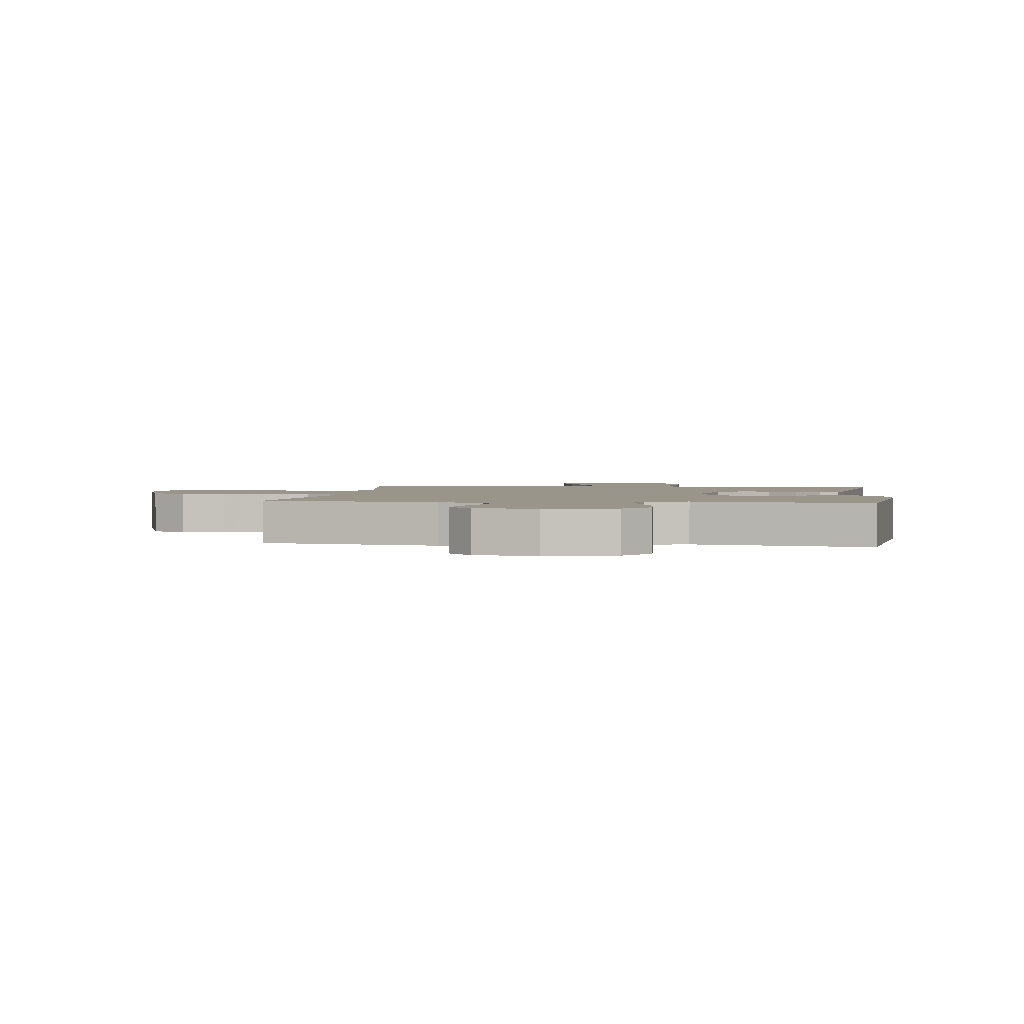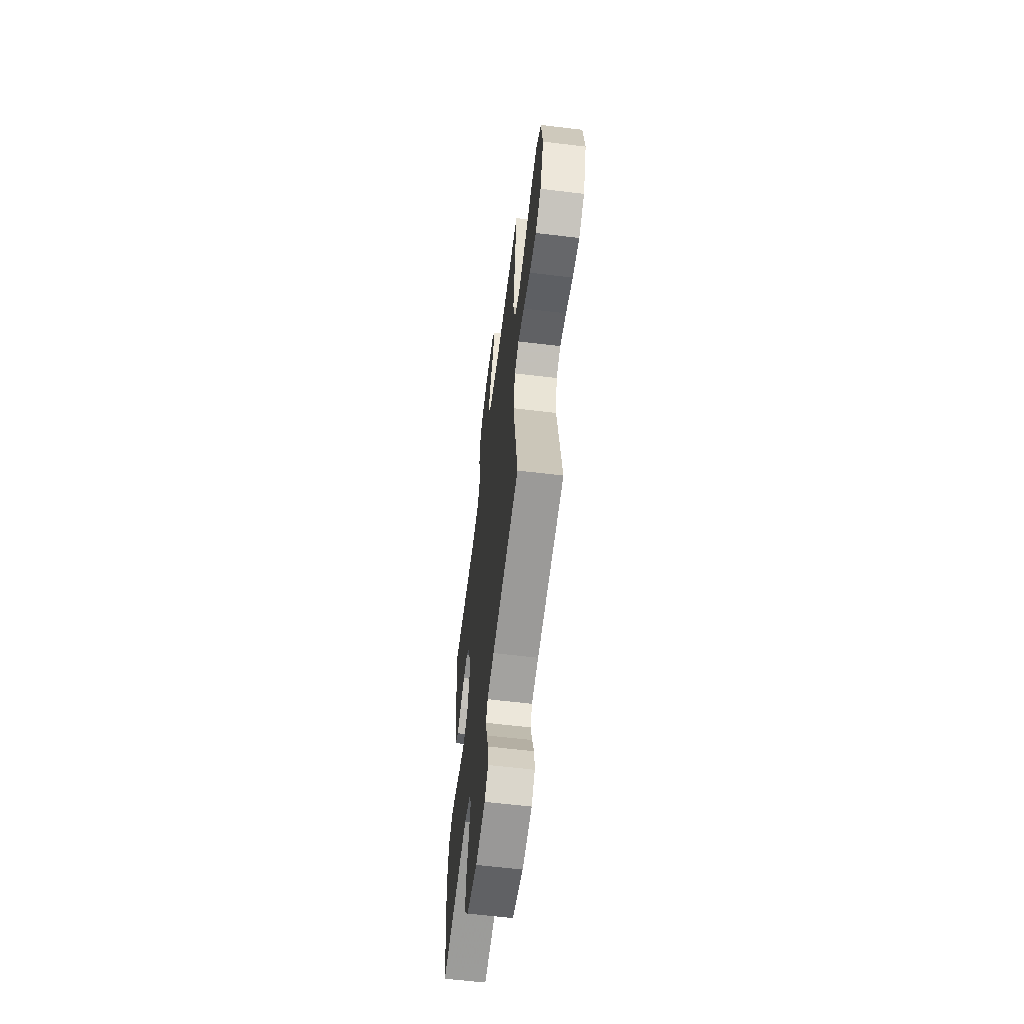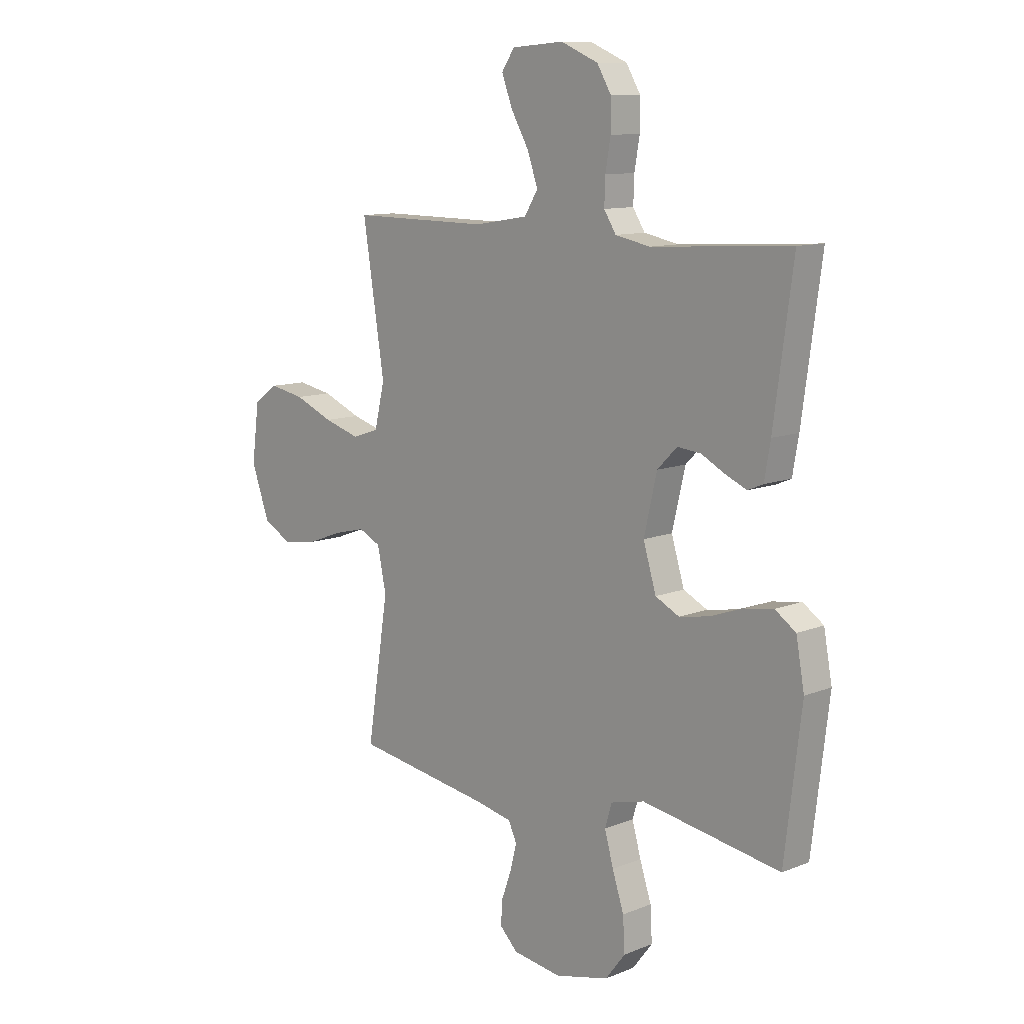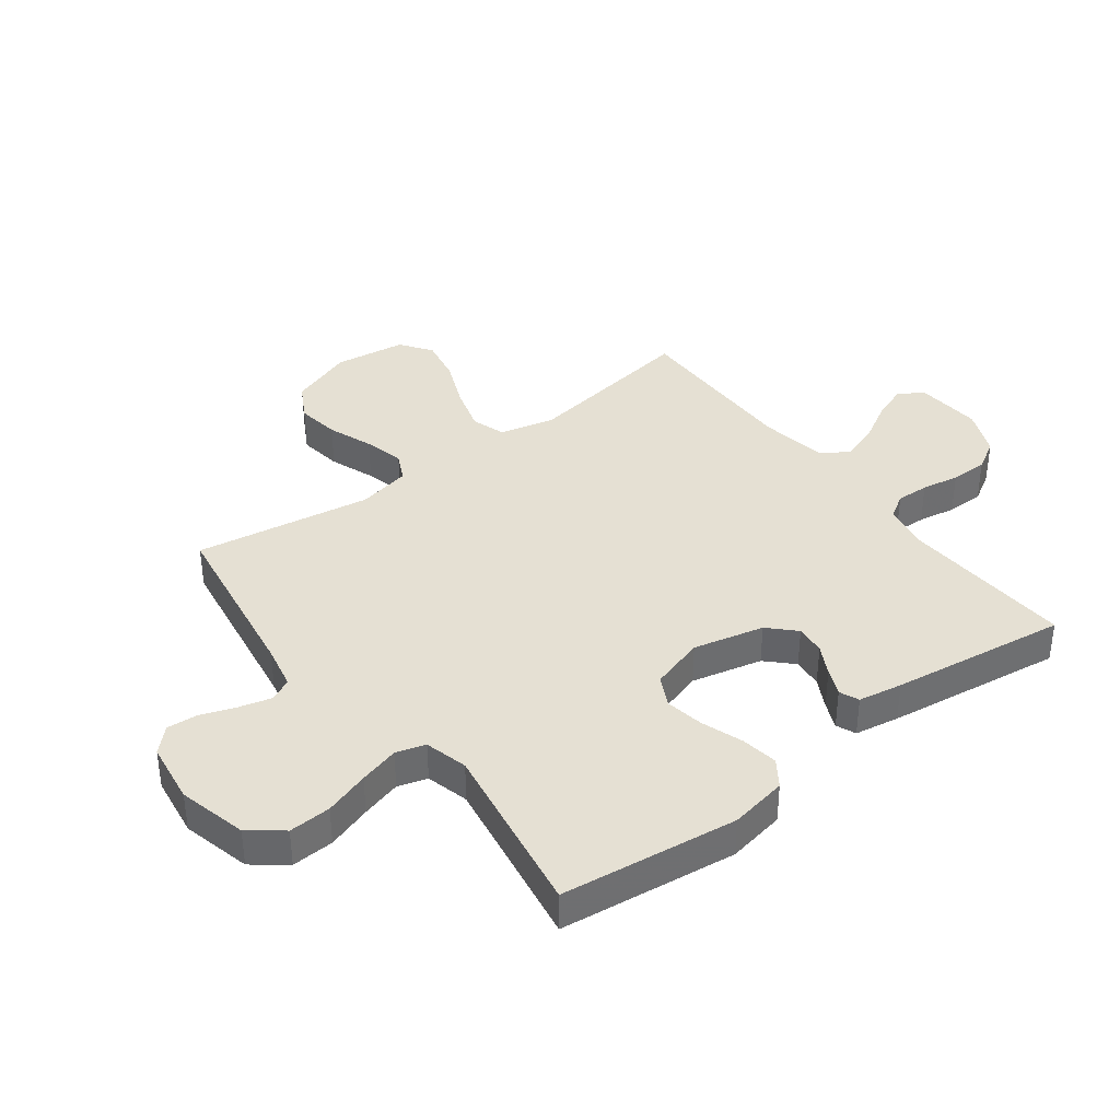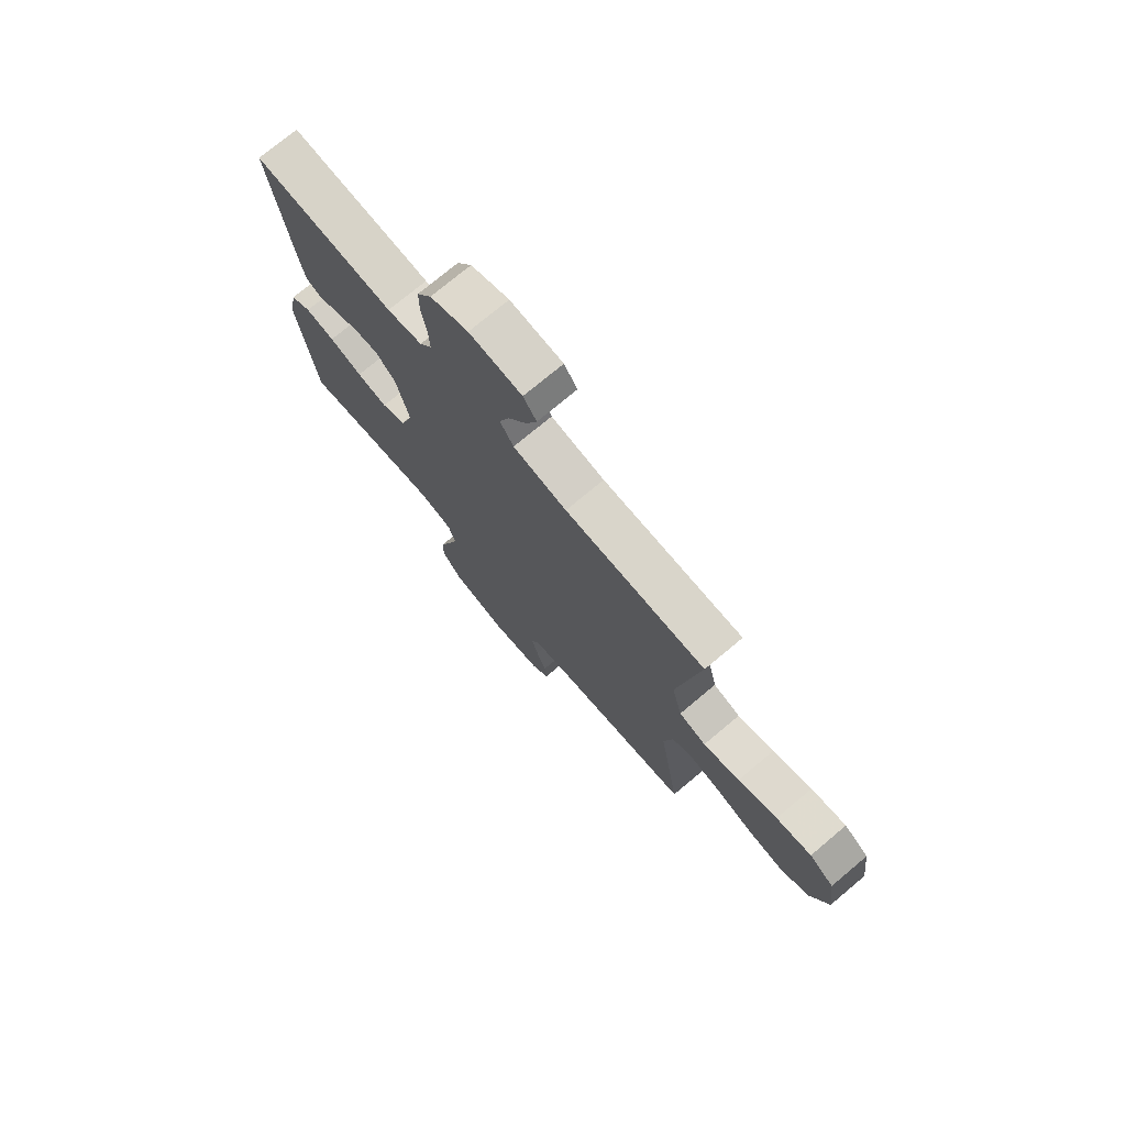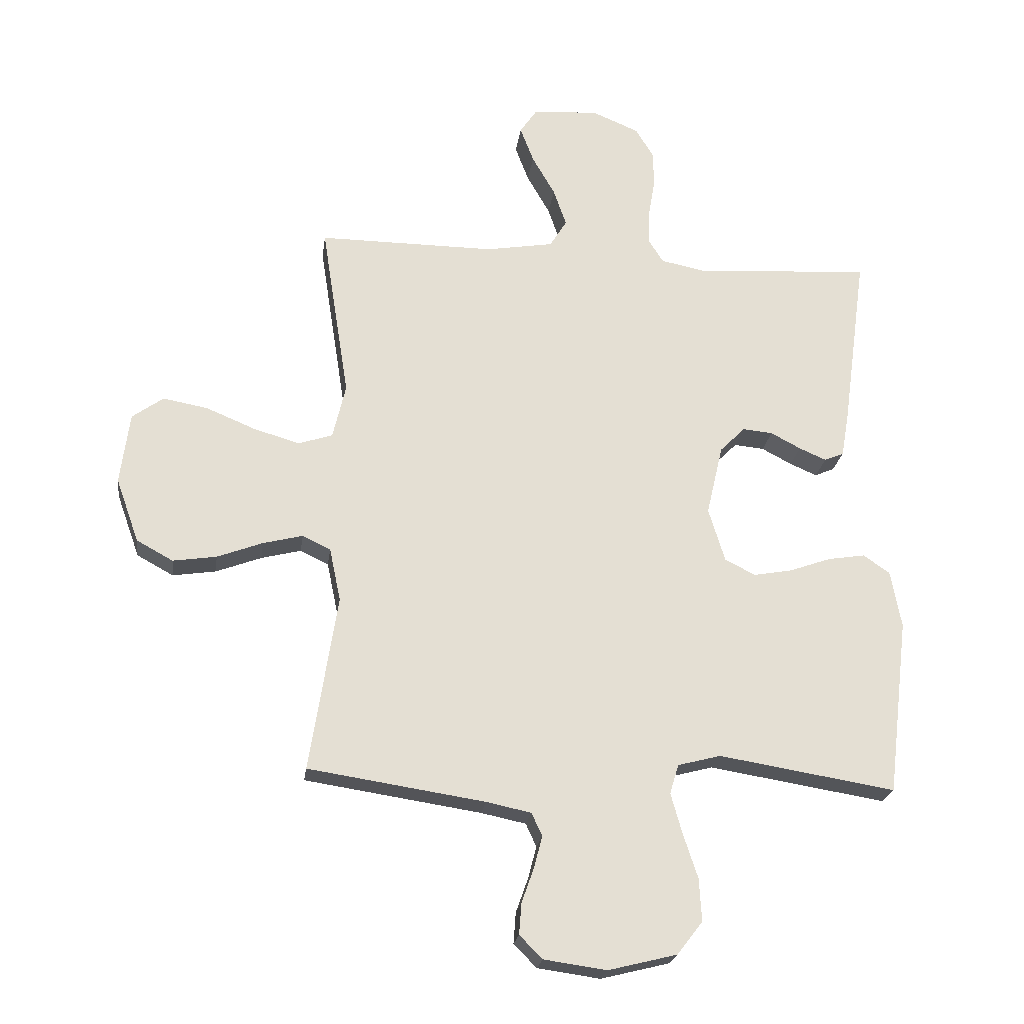
<metadata>
{"format":"obj","ext":"obj","renderer":"f3d","projection":"perspective","resolution":1024,"background":"white","views":[{"elev":2.1,"azim":-172.3,"up":"+Y"},{"elev":-60.6,"azim":82.9,"up":"+Z"},{"elev":11.0,"azim":-134.5,"up":"+Z"},{"elev":37.9,"azim":-127.0,"up":"+Y"},{"elev":74.9,"azim":50.1,"up":"+Z"},{"elev":-22.6,"azim":172.5,"up":"+Z"}]}
</metadata>
<code>
v -0.5 0.07 -0.5
v -0.536 0.07 -0.2
v -0.518 0.07 -0.102
v -0.473 0.07 -0.071
v -0.41 0.07 -0.081
v -0.34 0.07 -0.106
v -0.274 0.07 -0.118
v -0.222 0.07 -0.092
v -0.194 0.07 0
v -0.222 0.07 0.12
v -0.265 0.07 0.163
v -0.316 0.07 0.158
v -0.367 0.07 0.131
v -0.413 0.07 0.111
v -0.446 0.07 0.125
v -0.459 0.07 0.2
v -0.5 0.07 0.5
v -0.2 0.07 0.482
v -0.125 0.07 0.497
v -0.099 0.07 0.538
v -0.101 0.07 0.594
v -0.112 0.07 0.658
v -0.112 0.07 0.721
v -0.081 0.07 0.773
v 0 0.07 0.807
v 0.112 0.07 0.798
v 0.14 0.07 0.757
v 0.117 0.07 0.696
v 0.078 0.07 0.628
v 0.056 0.07 0.564
v 0.085 0.07 0.517
v 0.2 0.07 0.498
v 0.5 0.07 0.5
v 0.453 0.07 0.2
v 0.475 0.07 0.107
v 0.533 0.07 0.088
v 0.611 0.07 0.111
v 0.695 0.07 0.146
v 0.771 0.07 0.16
v 0.824 0.07 0.122
v 0.84 0.07 0
v 0.801 0.07 -0.109
v 0.739 0.07 -0.143
v 0.665 0.07 -0.132
v 0.588 0.07 -0.103
v 0.52 0.07 -0.086
v 0.472 0.07 -0.109
v 0.453 0.07 -0.2
v 0.5 0.07 -0.5
v 0.2 0.07 -0.546
v 0.124 0.07 -0.562
v 0.106 0.07 -0.601
v 0.12 0.07 -0.655
v 0.141 0.07 -0.714
v 0.145 0.07 -0.767
v 0.106 0.07 -0.806
v 0 0.07 -0.821
v -0.117 0.07 -0.792
v -0.16 0.07 -0.736
v -0.156 0.07 -0.664
v -0.131 0.07 -0.588
v -0.112 0.07 -0.52
v -0.127 0.07 -0.47
v -0.2 0.07 -0.451
v -0.5 0 -0.5
v -0.536 0 -0.2
v -0.518 0 -0.102
v -0.473 0 -0.071
v -0.41 0 -0.081
v -0.34 0 -0.106
v -0.274 0 -0.118
v -0.222 0 -0.092
v -0.194 0 0
v -0.222 0 0.12
v -0.265 0 0.163
v -0.316 0 0.158
v -0.367 0 0.131
v -0.413 0 0.111
v -0.446 0 0.125
v -0.459 0 0.2
v -0.5 0 0.5
v -0.2 0 0.482
v -0.125 0 0.497
v -0.099 0 0.538
v -0.101 0 0.594
v -0.112 0 0.658
v -0.112 0 0.721
v -0.081 0 0.773
v 0 0 0.807
v 0.112 0 0.798
v 0.14 0 0.757
v 0.117 0 0.696
v 0.078 0 0.628
v 0.056 0 0.564
v 0.085 0 0.517
v 0.2 0 0.498
v 0.5 0 0.5
v 0.453 0 0.2
v 0.475 0 0.107
v 0.533 0 0.088
v 0.611 0 0.111
v 0.695 0 0.146
v 0.771 0 0.16
v 0.824 0 0.122
v 0.84 0 0
v 0.801 0 -0.109
v 0.739 0 -0.143
v 0.665 0 -0.132
v 0.588 0 -0.103
v 0.52 0 -0.086
v 0.472 0 -0.109
v 0.453 0 -0.2
v 0.5 0 -0.5
v 0.2 0 -0.546
v 0.124 0 -0.562
v 0.106 0 -0.601
v 0.12 0 -0.655
v 0.141 0 -0.714
v 0.145 0 -0.767
v 0.106 0 -0.806
v 0 0 -0.821
v -0.117 0 -0.792
v -0.16 0 -0.736
v -0.156 0 -0.664
v -0.131 0 -0.588
v -0.112 0 -0.52
v -0.127 0 -0.47
v -0.2 0 -0.451
f 59 60 61
f 58 59 61
f 57 58 61
f 56 57 61
f 55 56 61
f 54 55 61
f 53 54 61
f 52 53 61 62
f 51 52 62 63
f 48 49 50
f 50 51 63
f 48 50 63
f 47 48 63
f 43 44 45
f 42 43 45
f 41 42 45
f 40 41 45
f 39 40 45
f 38 39 45
f 37 38 45
f 36 37 45 46
f 35 36 46 47
f 32 33 34
f 47 63 64
f 35 47 64
f 34 35 64
f 32 34 64
f 31 32 64
f 27 28 29
f 26 27 29
f 25 26 29
f 24 25 29
f 23 24 29
f 22 23 29
f 21 22 29
f 20 21 29 30
f 16 17 18
f 15 16 18
f 14 15 18
f 13 14 18
f 12 13 18
f 11 12 18 19
f 20 30 31
f 19 20 31
f 11 19 31
f 10 11 31
f 4 5 6
f 3 4 6
f 2 3 6
f 1 2 6
f 64 1 6
f 64 6 7
f 9 10 31
f 8 9 31 64
f 7 8 64
f 125 124 123
f 125 123 122
f 125 122 121
f 125 121 120
f 125 120 119
f 125 119 118
f 125 118 117
f 126 125 117 116
f 127 126 116 115
f 114 113 112
f 127 115 114
f 127 114 112
f 127 112 111
f 109 108 107
f 109 107 106
f 109 106 105
f 109 105 104
f 109 104 103
f 109 103 102
f 109 102 101
f 110 109 101 100
f 111 110 100 99
f 98 97 96
f 128 127 111
f 128 111 99
f 128 99 98
f 128 98 96
f 128 96 95
f 93 92 91
f 93 91 90
f 93 90 89
f 93 89 88
f 93 88 87
f 93 87 86
f 93 86 85
f 94 93 85 84
f 82 81 80
f 82 80 79
f 82 79 78
f 82 78 77
f 82 77 76
f 83 82 76 75
f 95 94 84
f 95 84 83
f 95 83 75
f 95 75 74
f 70 69 68
f 70 68 67
f 70 67 66
f 70 66 65
f 70 65 128
f 71 70 128
f 95 74 73
f 128 95 73 72
f 128 72 71
f 1 65 66 2
f 2 66 67 3
f 3 67 68 4
f 4 68 69 5
f 5 69 70 6
f 6 70 71 7
f 7 71 72 8
f 8 72 73 9
f 9 73 74 10
f 10 74 75 11
f 11 75 76 12
f 12 76 77 13
f 13 77 78 14
f 14 78 79 15
f 15 79 80 16
f 16 80 81 17
f 17 81 82 18
f 18 82 83 19
f 19 83 84 20
f 20 84 85 21
f 21 85 86 22
f 22 86 87 23
f 23 87 88 24
f 24 88 89 25
f 25 89 90 26
f 26 90 91 27
f 27 91 92 28
f 28 92 93 29
f 29 93 94 30
f 30 94 95 31
f 31 95 96 32
f 32 96 97 33
f 33 97 98 34
f 34 98 99 35
f 35 99 100 36
f 36 100 101 37
f 37 101 102 38
f 38 102 103 39
f 39 103 104 40
f 40 104 105 41
f 41 105 106 42
f 42 106 107 43
f 43 107 108 44
f 44 108 109 45
f 45 109 110 46
f 46 110 111 47
f 47 111 112 48
f 48 112 113 49
f 49 113 114 50
f 50 114 115 51
f 51 115 116 52
f 52 116 117 53
f 53 117 118 54
f 54 118 119 55
f 55 119 120 56
f 56 120 121 57
f 57 121 122 58
f 58 122 123 59
f 59 123 124 60
f 60 124 125 61
f 61 125 126 62
f 62 126 127 63
f 63 127 128 64
f 64 128 65 1

</code>
